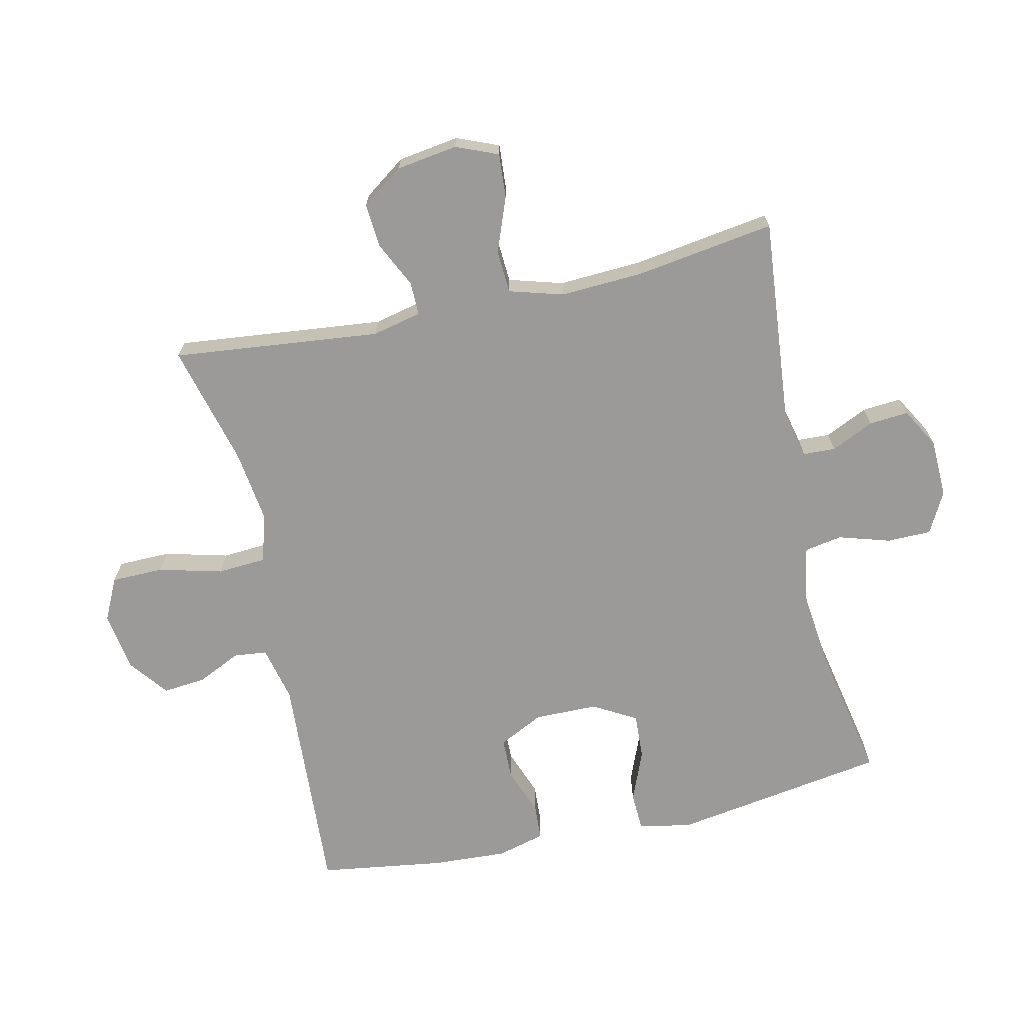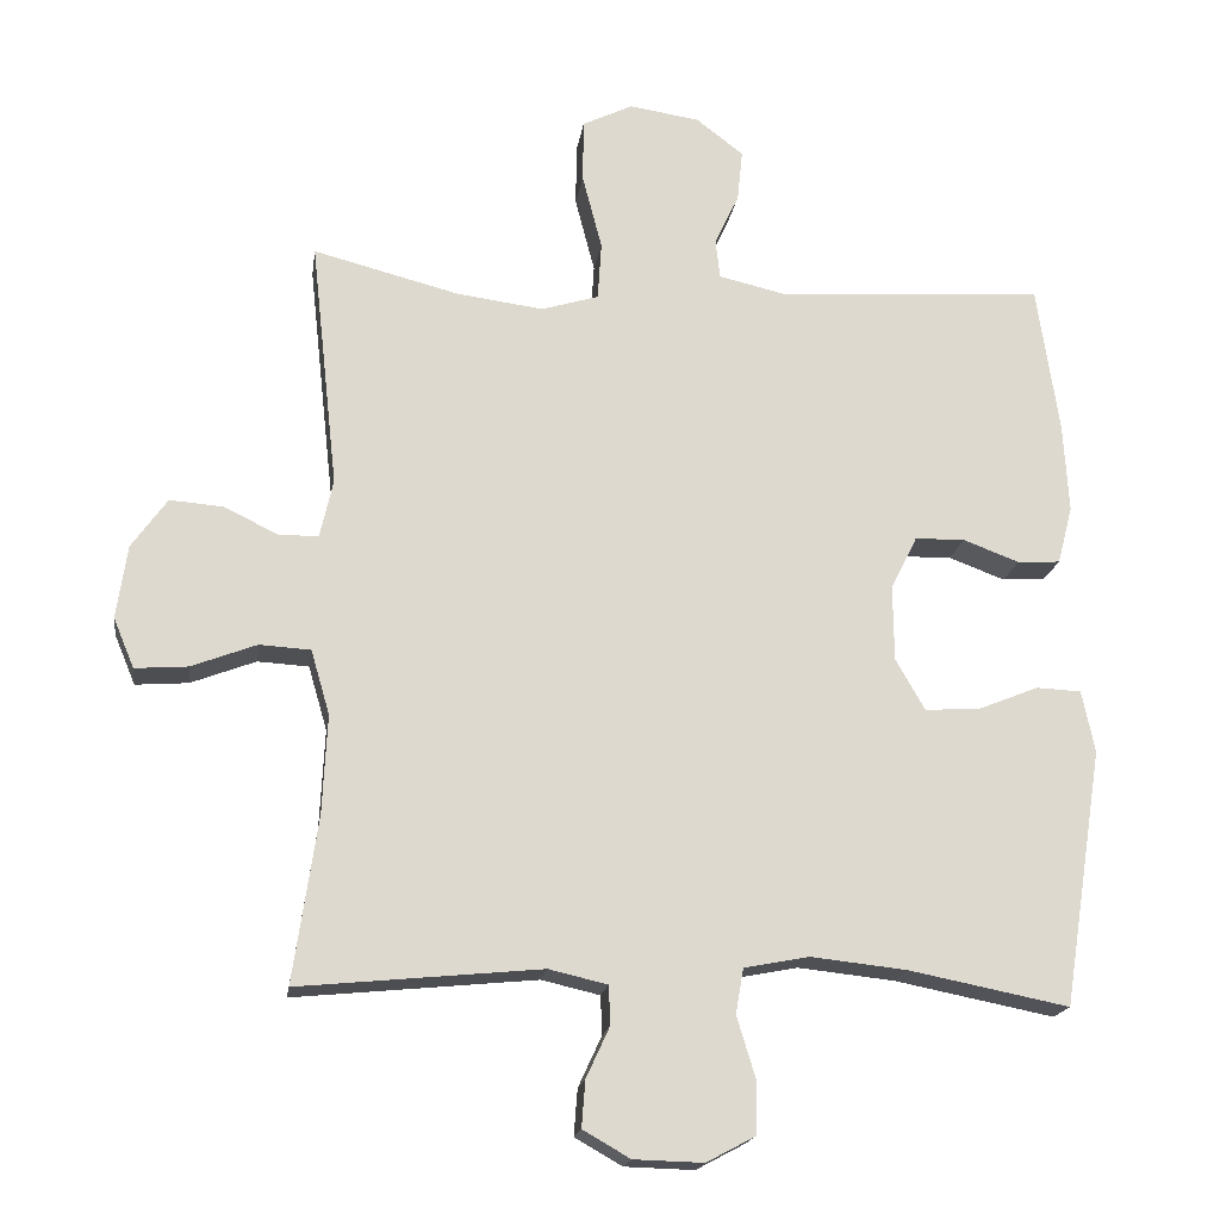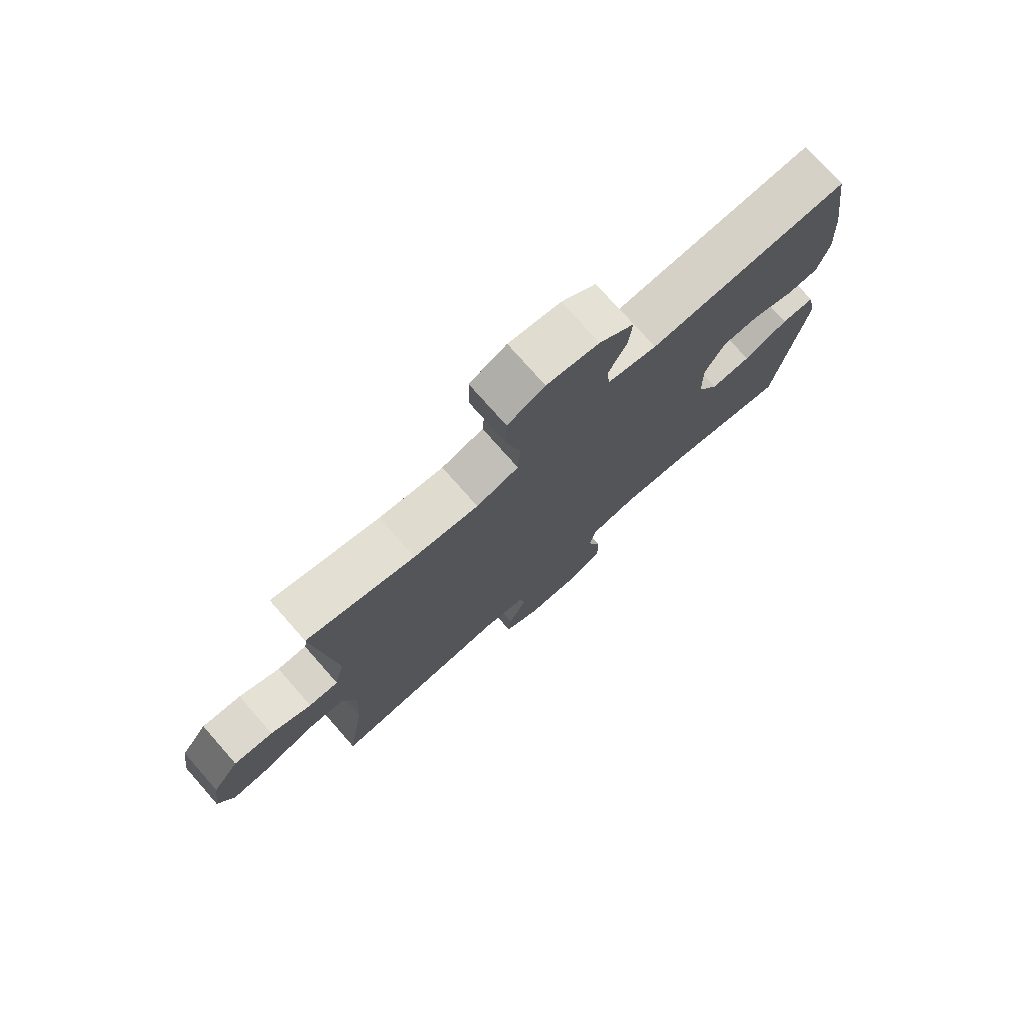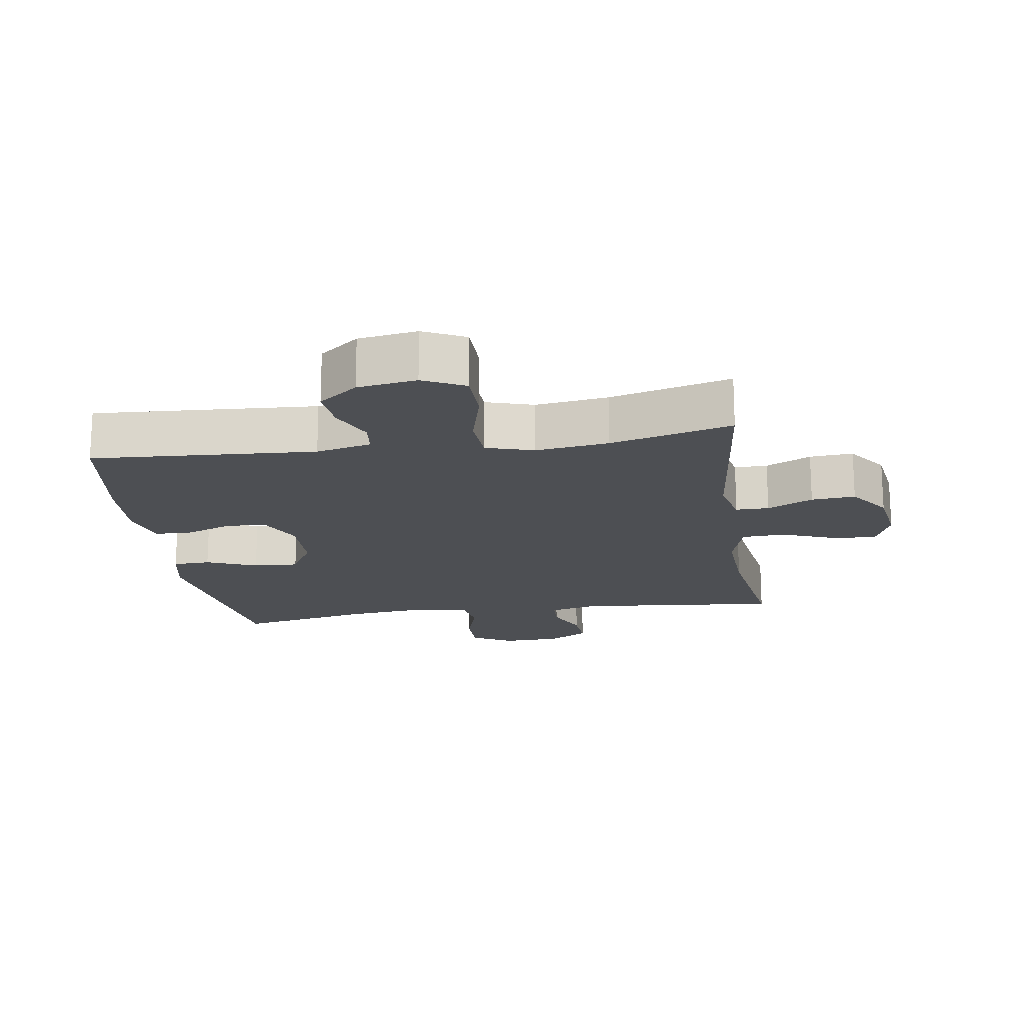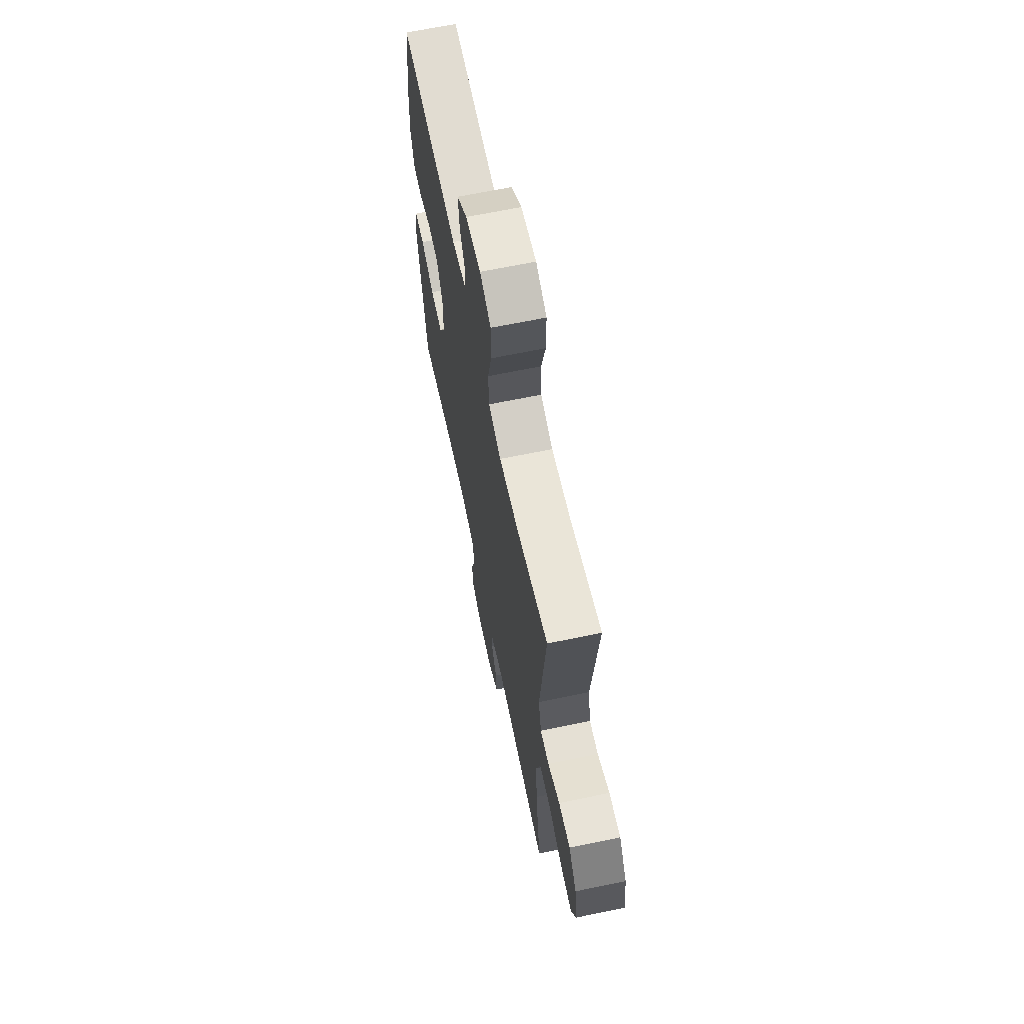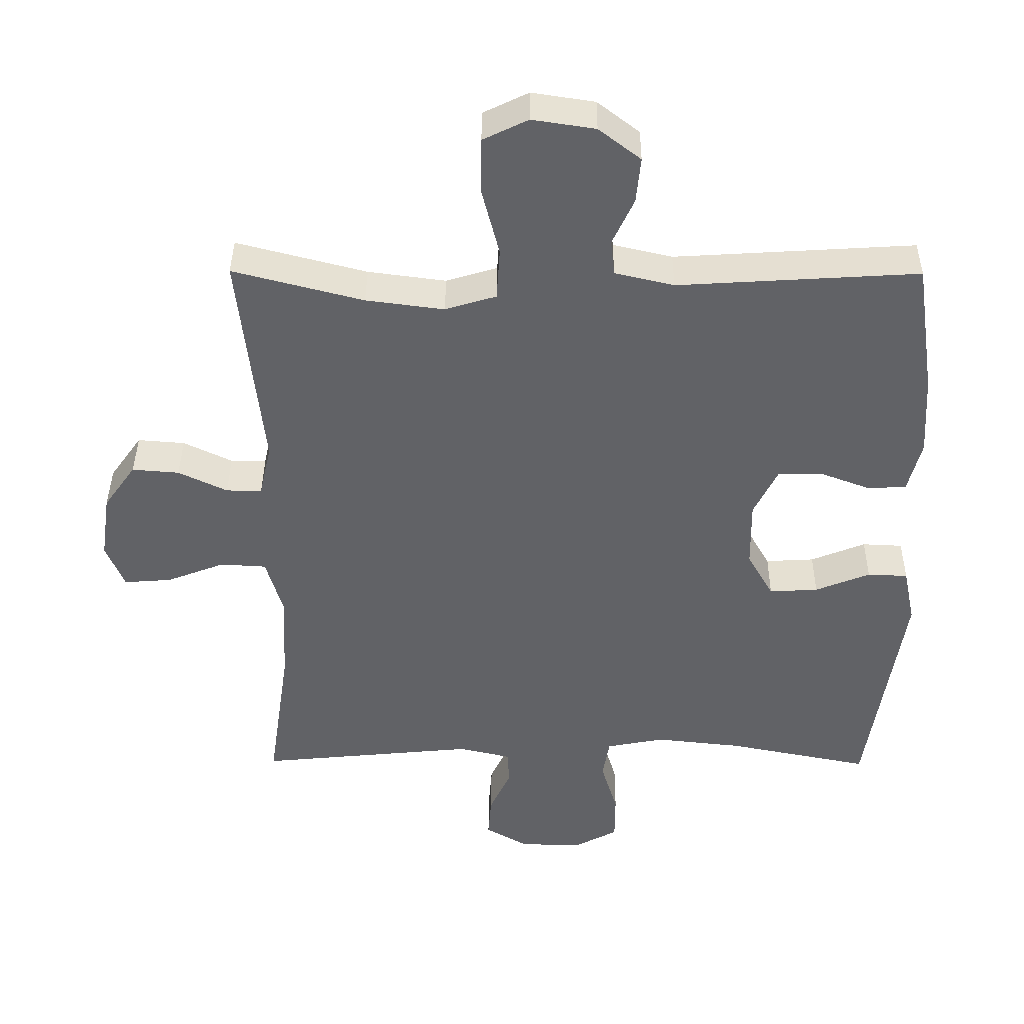
<metadata>
{"format":"obj","ext":"obj","renderer":"f3d","projection":"perspective","resolution":1024,"background":"white","views":[{"elev":-69.5,"azim":102.7,"up":"+Y"},{"elev":-18.0,"azim":171.9,"up":"+Z"},{"elev":76.2,"azim":138.6,"up":"+Z"},{"elev":-18.0,"azim":8.5,"up":"+Y"},{"elev":65.8,"azim":78.2,"up":"+Z"},{"elev":39.3,"azim":-179.6,"up":"+Z"}]}
</metadata>
<code>
o path6644
v 0.2818 0.0375 0.4436
v 0.1657 0.0375 0.4282
v 0.08971 0.0375 0.4513
v 0.0849 0.0375 0.5285
v 0.111 0.0375 0.6294
v 0.1099 0.0375 0.7124
v 0.04294 0.0375 0.7449
v -0.05099 0.0375 0.7305
v -0.1136 0.0375 0.6824
v -0.1068 0.0375 0.6143
v -0.07443 0.0375 0.5446
v -0.08032 0.0375 0.4927
v -0.1684 0.0375 0.4721
v -0.5262 0.0375 0.4939
v -0.5555 0.0375 0.2953
v -0.5623 0.0375 0.1766
v -0.5424 0.0375 0.09975
v -0.4853 0.0375 0.09647
v -0.4103 0.0375 0.1245
v -0.3439 0.0375 0.1232
v -0.3086 0.0375 0.05196
v -0.3098 0.0375 -0.04837
v -0.3487 0.0375 -0.1167
v -0.4212 0.0375 -0.1128
v -0.5025 0.0375 -0.08004
v -0.5625 0.0375 -0.08277
v -0.5797 0.0375 -0.1655
v -0.5262 0.0375 -0.5078
v -0.3134 0.0375 -0.4656
v -0.1849 0.0375 -0.4517
v -0.09854 0.0375 -0.4683
v -0.0882 0.0375 -0.5284
v -0.1128 0.0375 -0.6093
v -0.1126 0.0375 -0.6799
v -0.04708 0.0375 -0.7148
v 0.04578 0.0375 -0.7121
v 0.1087 0.0375 -0.6761
v 0.1039 0.0375 -0.6142
v 0.0724 0.0375 -0.546
v 0.07465 0.0375 -0.4946
v 0.1526 0.0375 -0.4765
v 0.4757 0.0375 -0.5078
v 0.4432 0.0375 -0.2871
v 0.4368 0.0375 -0.1551
v 0.4619 0.0375 -0.0692
v 0.5302 0.0375 -0.06517
v 0.6168 0.0375 -0.09821
v 0.6873 0.0375 -0.1034
v 0.7148 0.0375 -0.03696
v 0.7006 0.0375 0.06039
v 0.6531 0.0375 0.1268
v 0.5831 0.0375 0.1212
v 0.5104 0.0375 0.08649
v 0.4574 0.0375 0.08608
v 0.4397 0.0375 0.1642
v 0.4757 0.0375 0.4939
v 0.2818 -0.0375 0.4436
v 0.1657 -0.0375 0.4282
v 0.08971 -0.0375 0.4513
v 0.0849 -0.0375 0.5285
v 0.111 -0.0375 0.6294
v 0.1099 -0.0375 0.7124
v 0.04294 -0.0375 0.7449
v -0.05099 -0.0375 0.7305
v -0.1136 -0.0375 0.6824
v -0.1068 -0.0375 0.6143
v -0.07443 -0.0375 0.5446
v -0.08032 -0.0375 0.4927
v -0.1684 -0.0375 0.4721
v -0.5262 -0.0375 0.4939
v -0.5555 -0.0375 0.2953
v -0.5623 -0.0375 0.1766
v -0.5424 -0.0375 0.09975
v -0.4853 -0.0375 0.09647
v -0.4103 -0.0375 0.1245
v -0.3439 -0.0375 0.1232
v -0.3086 -0.0375 0.05196
v -0.3098 -0.0375 -0.04837
v -0.3487 -0.0375 -0.1167
v -0.4212 -0.0375 -0.1128
v -0.5025 -0.0375 -0.08004
v -0.5625 -0.0375 -0.08277
v -0.5797 -0.0375 -0.1655
v -0.5262 -0.0375 -0.5078
v -0.3134 -0.0375 -0.4656
v -0.1849 -0.0375 -0.4517
v -0.09854 -0.0375 -0.4683
v -0.0882 -0.0375 -0.5284
v -0.1128 -0.0375 -0.6093
v -0.1126 -0.0375 -0.6799
v -0.04708 -0.0375 -0.7148
v 0.04578 -0.0375 -0.7121
v 0.1087 -0.0375 -0.6761
v 0.1039 -0.0375 -0.6142
v 0.0724 -0.0375 -0.546
v 0.07465 -0.0375 -0.4946
v 0.1526 -0.0375 -0.4765
v 0.4757 -0.0375 -0.5078
v 0.4432 -0.0375 -0.2871
v 0.4368 -0.0375 -0.1551
v 0.4619 -0.0375 -0.0692
v 0.5302 -0.0375 -0.06517
v 0.6168 -0.0375 -0.09821
v 0.6873 -0.0375 -0.1034
v 0.7148 -0.0375 -0.03696
v 0.7006 -0.0375 0.06039
v 0.6531 -0.0375 0.1268
v 0.5831 -0.0375 0.1212
v 0.5104 -0.0375 0.08649
v 0.4574 -0.0375 0.08608
v 0.4397 -0.0375 0.1642
v 0.4757 -0.0375 0.4939
v 0.1099 0.0375 0.7124
v 0.1099 0.0375 0.7124
v 0.04294 0.0375 0.7449
v -0.05099 0.0375 0.7305
v -0.1136 0.0375 0.6824
v 0.111 0.0375 0.6294
v -0.1068 0.0375 0.6143
v 0.0849 0.0375 0.5285
v -0.07443 0.0375 0.5446
v -0.08032 0.0375 0.4927
v -0.08032 0.0375 0.4927
v 0.08971 0.0375 0.4513
v 0.08971 0.0375 0.4513
v -0.1684 0.0375 0.4721
v -0.5262 0.0375 0.4939
v -0.5262 0.0375 0.4939
v 0.4757 0.0375 0.4939
v 0.4757 0.0375 0.4939
v 0.2818 0.0375 0.4436
v 0.1657 0.0375 0.4282
v -0.5555 0.0375 0.2953
v -0.5623 0.0375 0.1766
v 0.4397 0.0375 0.1642
v -0.5424 0.0375 0.09975
v -0.5424 0.0375 0.09975
v 0.4574 0.0375 0.08608
v 0.4574 0.0375 0.08608
v -0.4103 0.0375 0.1245
v -0.3439 0.0375 0.1232
v -0.3439 0.0375 0.1232
v 0.7006 0.0375 0.06039
v 0.6531 0.0375 0.1268
v 0.5831 0.0375 0.1212
v -0.4853 0.0375 0.09647
v -0.3086 0.0375 0.05196
v 0.5104 0.0375 0.08649
v 0.7148 0.0375 -0.03696
v -0.3098 0.0375 -0.04837
v 0.6873 0.0375 -0.1034
v 0.6873 0.0375 -0.1034
v -0.3487 0.0375 -0.1167
v -0.3487 0.0375 -0.1167
v 0.6168 0.0375 -0.09821
v 0.5302 0.0375 -0.06517
v 0.4619 0.0375 -0.0692
v 0.4619 0.0375 -0.0692
v 0.4368 0.0375 -0.1551
v -0.4212 0.0375 -0.1128
v -0.5025 0.0375 -0.08004
v -0.5625 0.0375 -0.08277
v -0.5625 0.0375 -0.08277
v -0.5797 0.0375 -0.1655
v 0.4432 0.0375 -0.2871
v 0.4757 0.0375 -0.5078
v 0.4757 0.0375 -0.5078
v -0.1849 0.0375 -0.4517
v -0.09854 0.0375 -0.4683
v -0.09854 0.0375 -0.4683
v -0.3134 0.0375 -0.4656
v -0.0882 0.0375 -0.5284
v 0.07465 0.0375 -0.4946
v 0.07465 0.0375 -0.4946
v 0.1526 0.0375 -0.4765
v -0.5262 0.0375 -0.5078
v -0.5262 0.0375 -0.5078
v 0.0724 0.0375 -0.546
v -0.1128 0.0375 -0.6093
v 0.1039 0.0375 -0.6142
v -0.1126 0.0375 -0.6799
v -0.1126 0.0375 -0.6799
v 0.1087 0.0375 -0.6761
v 0.1087 0.0375 -0.6761
v 0.04578 0.0375 -0.7121
v -0.04708 0.0375 -0.7148
v 0.1099 -0.0375 0.7124
v 0.1099 -0.0375 0.7124
v 0.04294 -0.0375 0.7449
v -0.05099 -0.0375 0.7305
v -0.1136 -0.0375 0.6824
v 0.111 -0.0375 0.6294
v -0.1068 -0.0375 0.6143
v 0.0849 -0.0375 0.5285
v -0.07443 -0.0375 0.5446
v -0.08032 -0.0375 0.4927
v -0.08032 -0.0375 0.4927
v 0.08971 -0.0375 0.4513
v 0.08971 -0.0375 0.4513
v -0.1684 -0.0375 0.4721
v -0.5262 -0.0375 0.4939
v -0.5262 -0.0375 0.4939
v 0.4757 -0.0375 0.4939
v 0.4757 -0.0375 0.4939
v 0.2818 -0.0375 0.4436
v 0.1657 -0.0375 0.4282
v -0.5555 -0.0375 0.2953
v -0.5623 -0.0375 0.1766
v 0.4397 -0.0375 0.1642
v -0.5424 -0.0375 0.09975
v -0.5424 -0.0375 0.09975
v 0.4574 -0.0375 0.08608
v 0.4574 -0.0375 0.08608
v -0.4103 -0.0375 0.1245
v -0.3439 -0.0375 0.1232
v -0.3439 -0.0375 0.1232
v 0.7006 -0.0375 0.06039
v 0.6531 -0.0375 0.1268
v 0.5831 -0.0375 0.1212
v -0.4853 -0.0375 0.09647
v -0.3086 -0.0375 0.05196
v 0.5104 -0.0375 0.08649
v 0.7148 -0.0375 -0.03696
v -0.3098 -0.0375 -0.04837
v 0.6873 -0.0375 -0.1034
v 0.6873 -0.0375 -0.1034
v -0.3487 -0.0375 -0.1167
v -0.3487 -0.0375 -0.1167
v 0.6168 -0.0375 -0.09821
v 0.5302 -0.0375 -0.06517
v 0.4619 -0.0375 -0.0692
v 0.4619 -0.0375 -0.0692
v 0.4368 -0.0375 -0.1551
v -0.4212 -0.0375 -0.1128
v -0.5025 -0.0375 -0.08004
v -0.5625 -0.0375 -0.08277
v -0.5625 -0.0375 -0.08277
v -0.5797 -0.0375 -0.1655
v 0.4432 -0.0375 -0.2871
v 0.4757 -0.0375 -0.5078
v 0.4757 -0.0375 -0.5078
v -0.1849 -0.0375 -0.4517
v -0.09854 -0.0375 -0.4683
v -0.09854 -0.0375 -0.4683
v -0.3134 -0.0375 -0.4656
v -0.0882 -0.0375 -0.5284
v 0.07465 -0.0375 -0.4946
v 0.07465 -0.0375 -0.4946
v 0.1526 -0.0375 -0.4765
v -0.5262 -0.0375 -0.5078
v -0.5262 -0.0375 -0.5078
v 0.0724 -0.0375 -0.546
v -0.1128 -0.0375 -0.6093
v 0.1039 -0.0375 -0.6142
v -0.1126 -0.0375 -0.6799
v -0.1126 -0.0375 -0.6799
v 0.1087 -0.0375 -0.6761
v 0.1087 -0.0375 -0.6761
v 0.04578 -0.0375 -0.7121
v -0.04708 -0.0375 -0.7148
f 196 194 195
f 206 209 205
f 215 221 200
f 227 242 224
f 195 192 193
f 196 198 194
f 193 190 191
f 212 231 222
f 207 200 201
f 233 249 239
f 222 231 230
f 193 192 190
f 229 217 230
f 208 214 207
f 219 230 217
f 190 192 189
f 245 238 250
f 224 233 231
f 194 192 195
f 243 249 224
f 253 252 246
f 214 208 220
f 207 214 215
f 210 220 208
f 221 209 206
f 247 246 252
f 254 259 257
f 239 249 240
f 249 233 224
f 238 245 234
f 200 198 196
f 246 247 243
f 223 229 225
f 259 252 260
f 253 260 252
f 255 260 253
f 221 212 209
f 224 242 243
f 224 231 221
f 243 247 249
f 205 209 203
f 217 229 223
f 221 198 200
f 242 227 245
f 222 230 219
f 219 217 218
f 221 206 198
f 235 238 234
f 252 259 254
f 189 192 187
f 207 215 200
f 234 245 227
f 221 231 212
f 236 238 235
f 114 7 63 188
f 7 8 64 63
f 8 9 65 64
f 5 6 62 61
f 9 10 66 65
f 4 5 61 60
f 10 11 67 66
f 11 123 197 67
f 125 4 60 199
f 12 13 69 68
f 13 128 202 69
f 130 1 57 204
f 2 3 59 58
f 1 2 58 57
f 14 15 71 70
f 15 16 72 71
f 55 56 112 111
f 16 137 211 72
f 139 55 111 213
f 19 142 216 75
f 50 51 107 106
f 51 52 108 107
f 18 19 75 74
f 17 18 74 73
f 20 21 77 76
f 52 53 109 108
f 53 54 110 109
f 49 50 106 105
f 21 22 78 77
f 152 49 105 226
f 22 154 228 78
f 47 48 104 103
f 46 47 103 102
f 158 46 102 232
f 44 45 101 100
f 24 25 81 80
f 25 163 237 81
f 26 27 83 82
f 23 24 80 79
f 43 44 100 99
f 167 43 99 241
f 30 170 244 86
f 29 30 86 85
f 31 32 88 87
f 174 41 97 248
f 177 29 85 251
f 27 28 84 83
f 39 40 96 95
f 41 42 98 97
f 32 33 89 88
f 38 39 95 94
f 33 182 256 89
f 184 38 94 258
f 36 37 93 92
f 35 36 92 91
f 34 35 91 90
f 122 121 120
f 132 131 135
f 141 126 147
f 153 150 168
f 121 119 118
f 122 120 124
f 119 117 116
f 138 148 157
f 133 127 126
f 159 165 175
f 148 156 157
f 119 116 118
f 155 156 143
f 134 133 140
f 145 143 156
f 116 115 118
f 171 176 164
f 150 157 159
f 120 121 118
f 169 150 175
f 179 172 178
f 140 146 134
f 133 141 140
f 136 134 146
f 147 132 135
f 173 178 172
f 180 183 185
f 165 166 175
f 175 150 159
f 164 160 171
f 126 122 124
f 172 169 173
f 149 151 155
f 185 186 178
f 179 178 186
f 181 179 186
f 147 135 138
f 150 169 168
f 150 147 157
f 169 175 173
f 131 129 135
f 143 149 155
f 147 126 124
f 168 171 153
f 148 145 156
f 145 144 143
f 147 124 132
f 161 160 164
f 178 180 185
f 115 113 118
f 133 126 141
f 160 153 171
f 147 138 157
f 162 161 164

</code>
